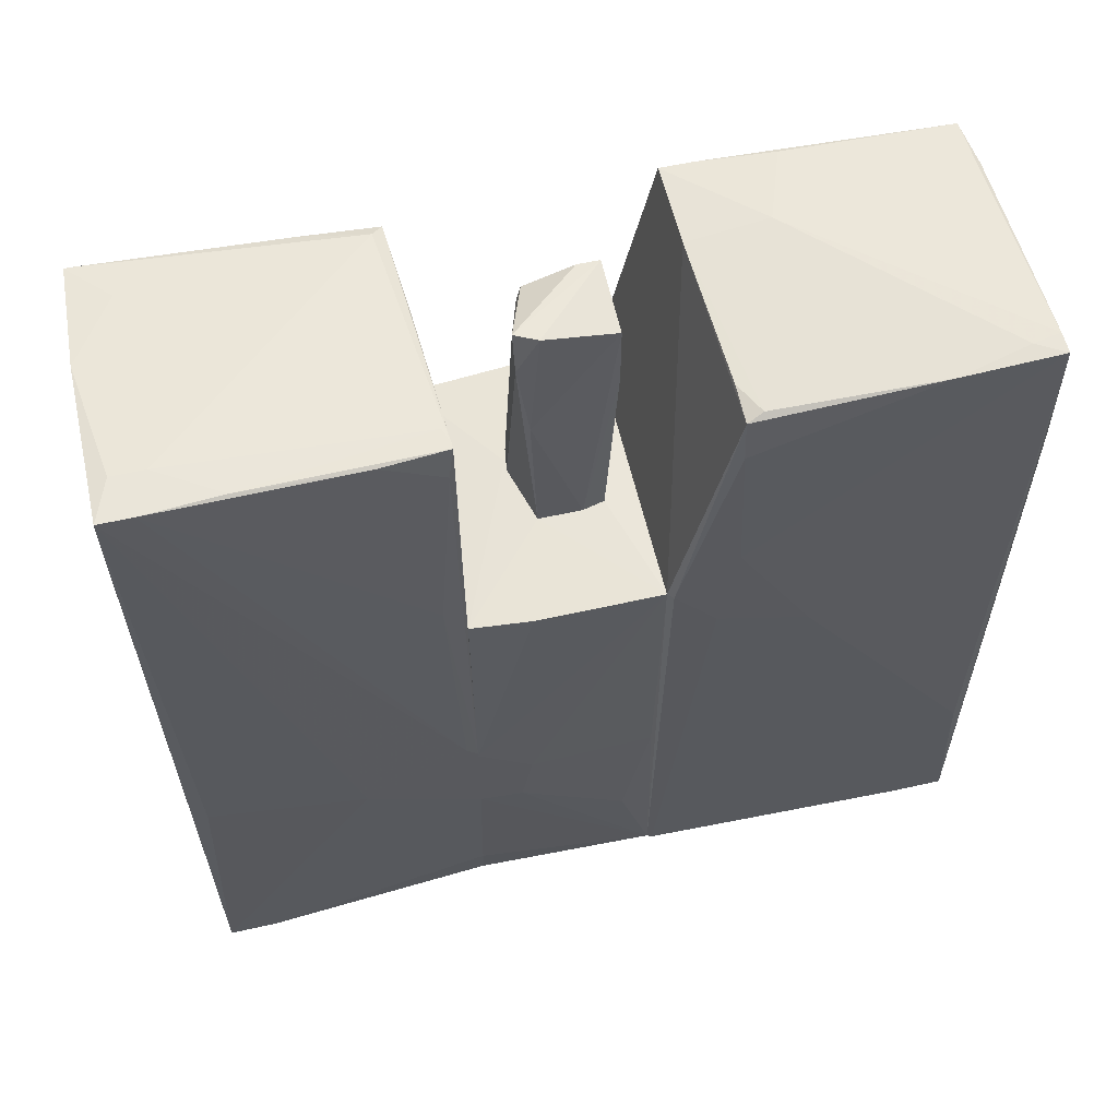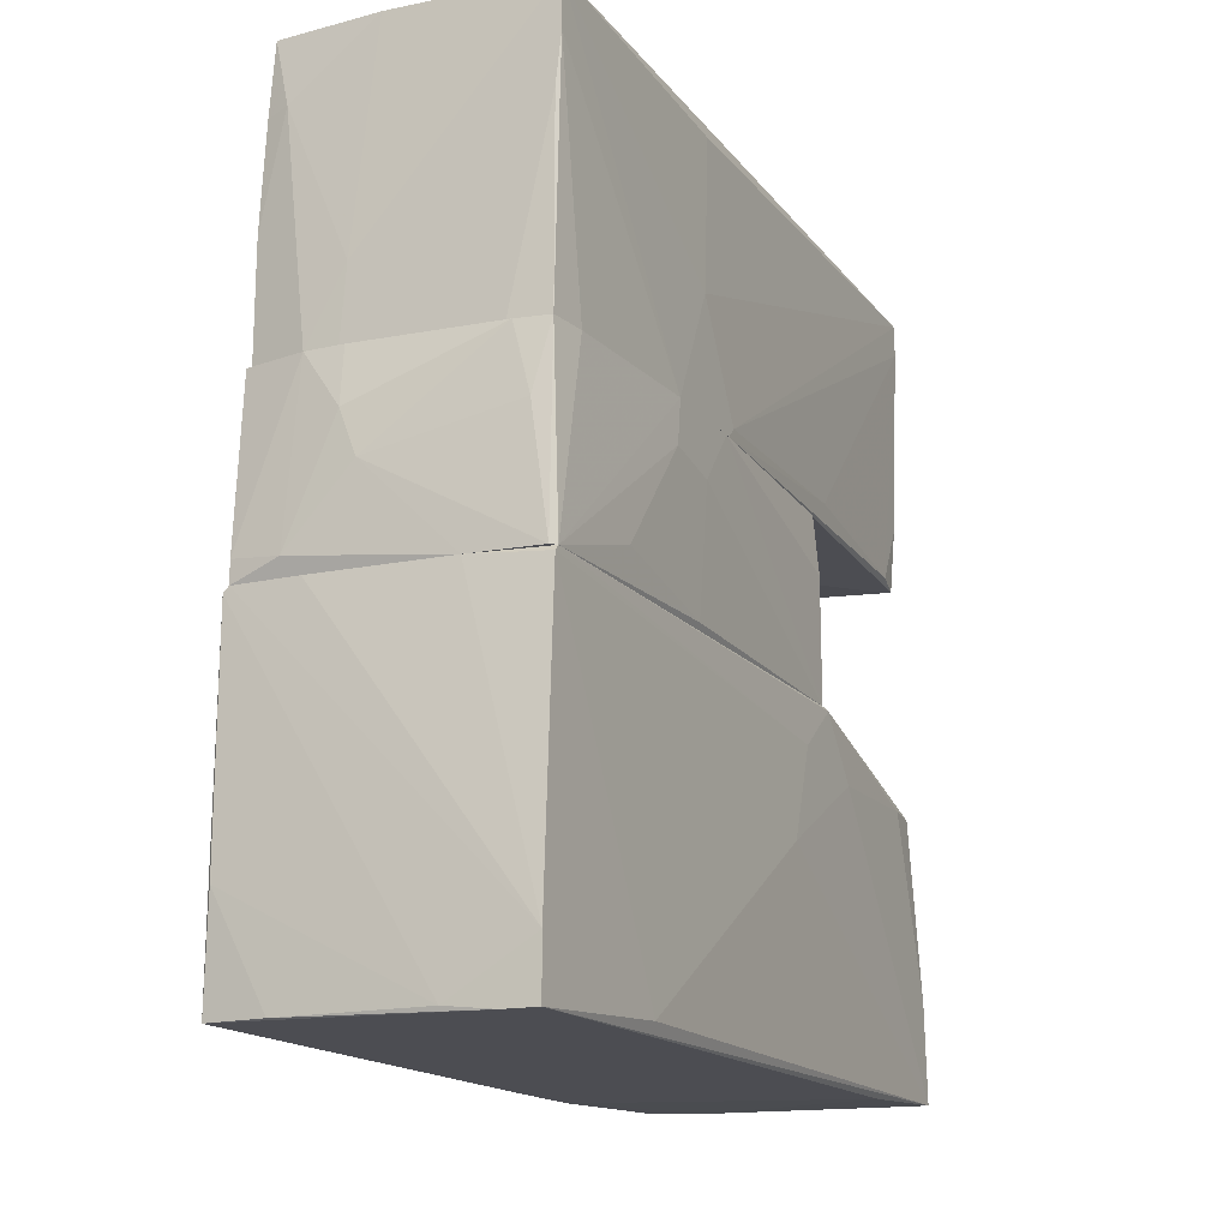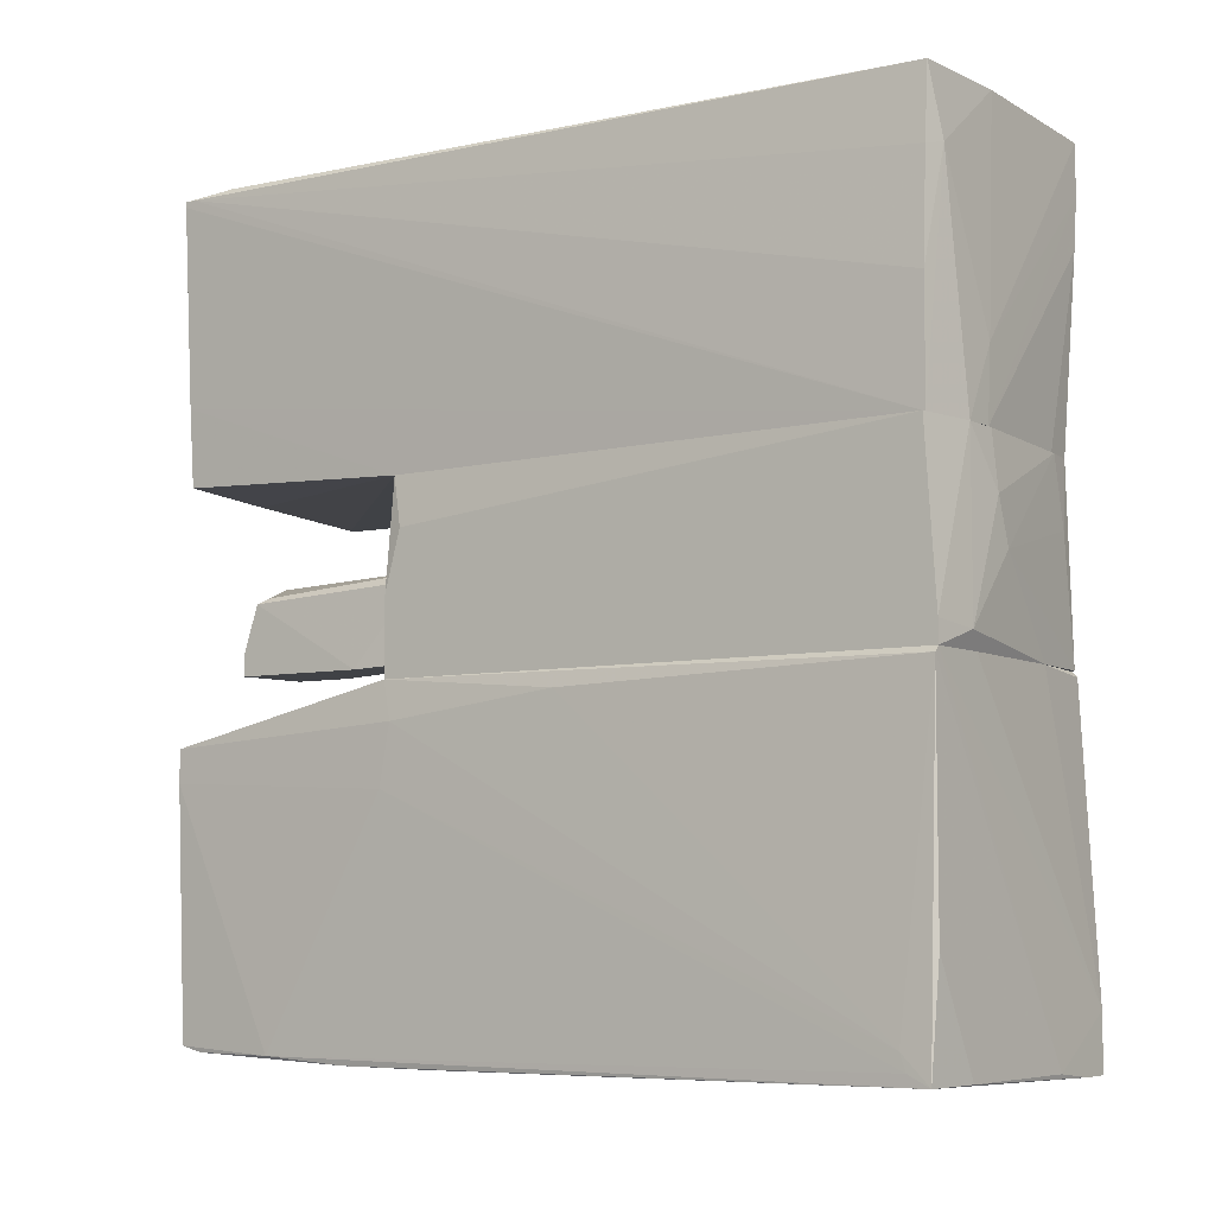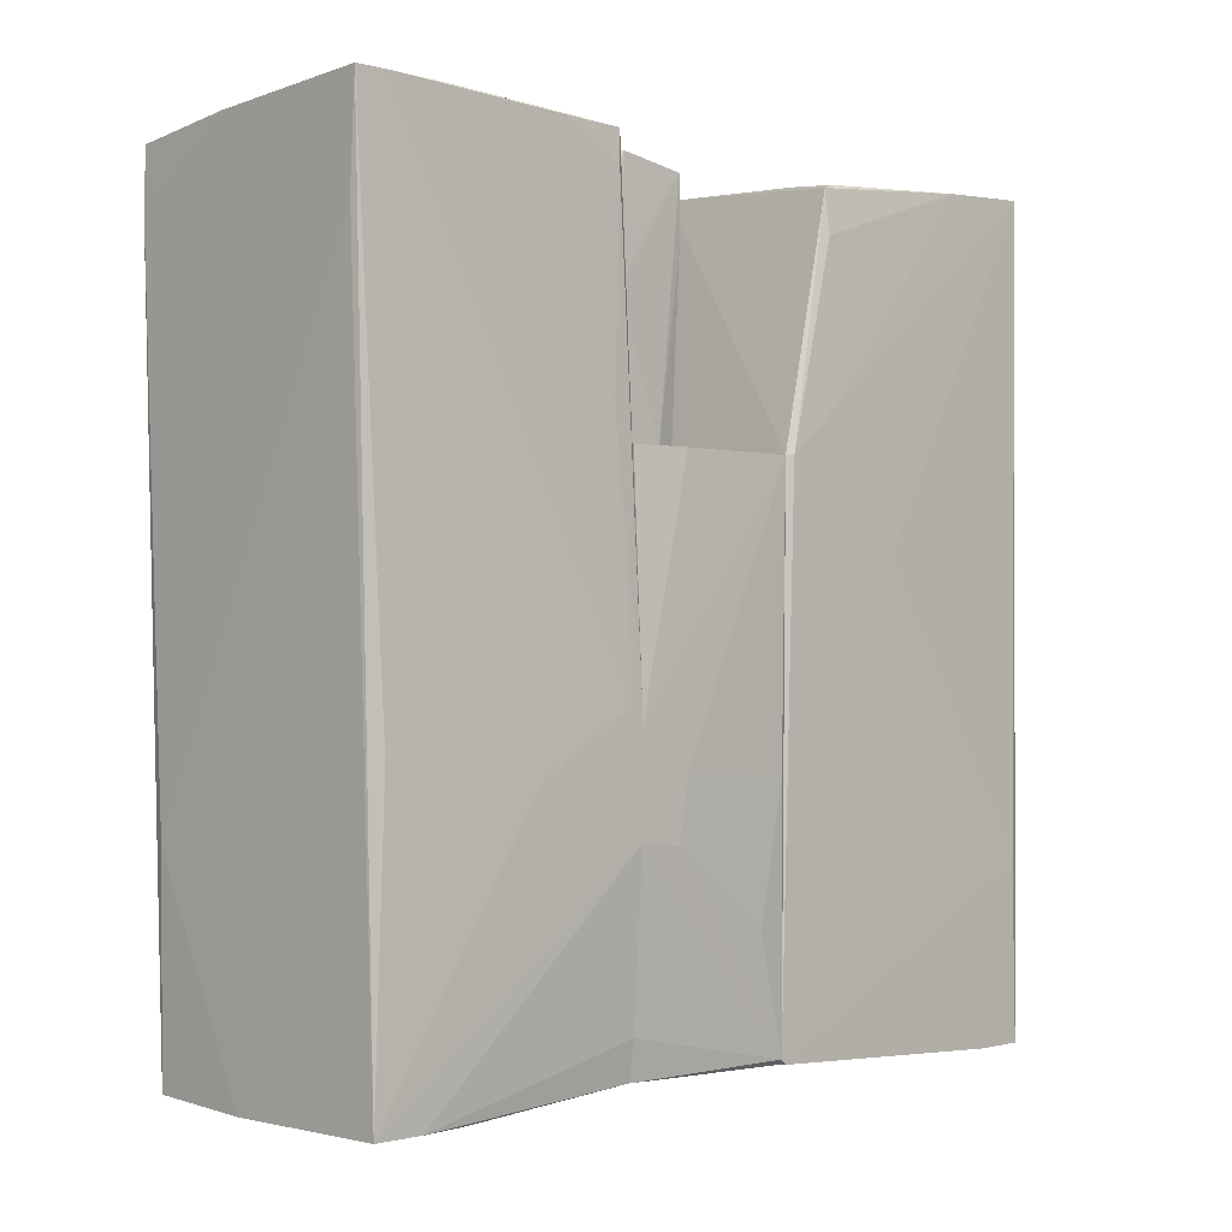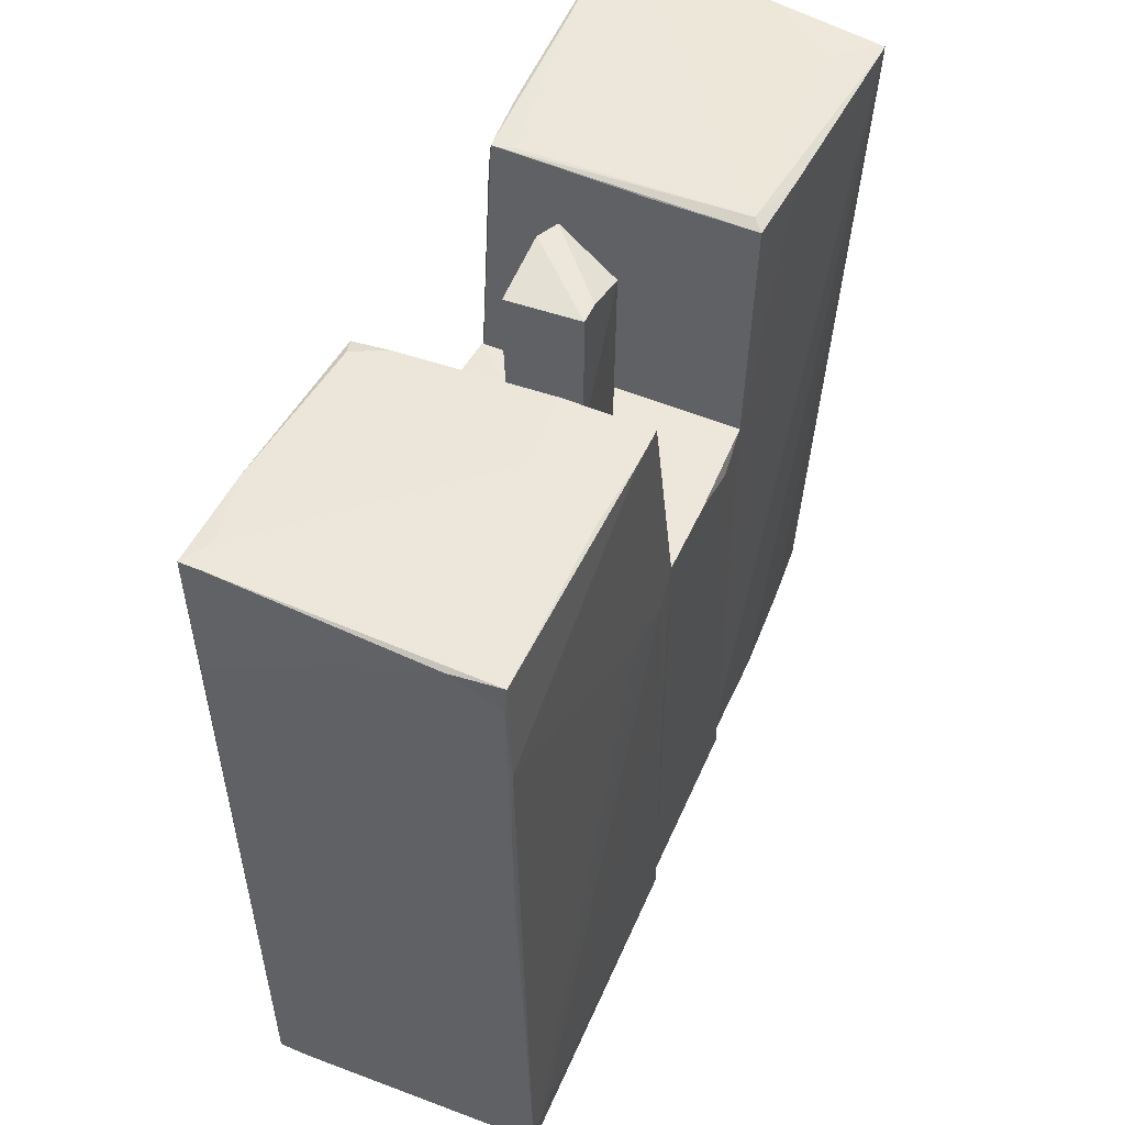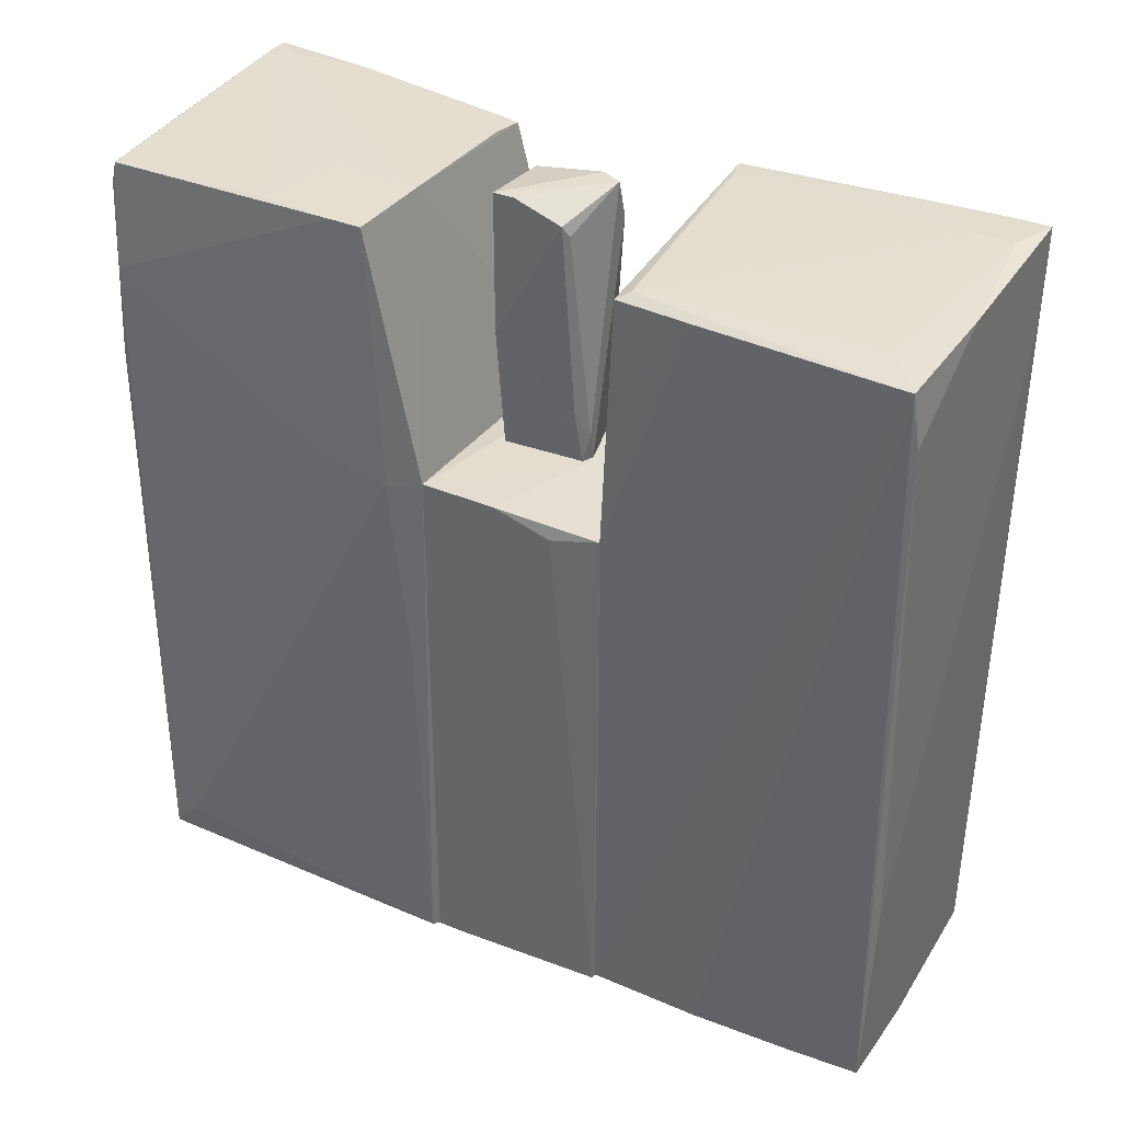
<metadata>
{"format":"obj","ext":"obj","renderer":"f3d","projection":"perspective","resolution":1024,"background":"white","views":[{"elev":58.4,"azim":-103.1,"up":"+Z"},{"elev":-16.4,"azim":-154.8,"up":"+Y"},{"elev":-6.4,"azim":124.9,"up":"+Y"},{"elev":-0.8,"azim":-134.8,"up":"+Z"},{"elev":52.6,"azim":24.1,"up":"+Z"},{"elev":35.0,"azim":120.0,"up":"+Z"}]}
</metadata>
<code>
o convex_0
v -0.7484 -0.968 3.03
v -1.035 -3.1 -3.039
v -1.077 -3.018 -1.686
v 1.056 -3.059 2.21
v 1.056 -0.5165 -2.999
v -1.035 -0.5165 -2.875
v 1.138 -3.059 -2.957
v -1.077 -3.059 3.153
v 1.056 -0.9268 3.071
v -1.077 -0.5165 1.143
v 1.056 -0.5165 1.184
v 1.015 -3.018 3.03
v -1.035 -0.968 2.989
v -1.118 -0.558 1.143
v 1.056 -3.1 1.512
v 1.097 -0.8038 1.102
v 1.097 -0.5577 -2.999
v -1.035 -3.1 2.169
v -1.118 -1.583 0.4874
v -0.4613 -0.5165 -2.957
v 1.097 -2.28 -2.999
v 0.441 -1.542 3.113
v 0.6461 -3.059 3.03
v -1.035 -2.69 -3.039
v 0.3999 -0.927 3.071
v -1.077 -0.968 2.661
v 1.097 -1.255 1.184
v -0.4203 -3.059 -3.039
v 1.056 -3.1 0.8153
v -1.035 -0.558 -2.916
v -1.077 -2.321 3.112
v -1.118 -1.009 1.512
v 1.138 -2.854 -2.752
v 0.564 -0.5165 -2.999
v -0.7893 -3.1 -3.039
v -0.9125 -3.059 3.153
v 1.097 -0.6399 -0.2503
v 1.056 -1.173 3.071
v 0.687 -3.059 -2.999
v 1.015 -3.059 2.866
v 1.015 -1.747 3.071
v -1.118 -0.886 0.7335
v -0.9533 -2.854 3.153
v -0.9944 -1.091 3.03
v 1.138 -2.977 -2.793
f 33 27 45
f 3 2 8
f 5 6 10
f 5 10 11
f 13 10 14
f 10 6 14
f 7 4 15
f 11 9 16
f 5 11 17
f 8 2 18
f 2 15 18
f 3 8 19
f 6 5 20
f 17 7 21
f 18 15 23
f 2 3 24
f 9 11 25
f 11 10 25
f 13 1 25
f 10 13 25
f 22 9 25
f 13 14 26
f 16 9 27
f 5 17 28
f 17 21 28
f 2 24 28
f 24 5 28
f 15 2 29
f 7 15 29
f 3 19 30
f 6 20 30
f 24 3 30
f 20 24 30
f 13 26 31
f 31 26 32
f 19 8 32
f 14 19 32
f 26 14 32
f 8 31 32
f 7 17 33
f 16 27 33
f 20 5 34
f 5 24 34
f 24 20 34
f 2 28 35
f 29 2 35
f 7 29 35
f 8 18 36
f 23 12 36
f 18 23 36
f 11 16 37
f 17 11 37
f 16 33 37
f 33 17 37
f 12 4 38
f 9 22 38
f 4 27 38
f 27 9 38
f 21 7 39
f 28 21 39
f 35 28 39
f 7 35 39
f 4 12 40
f 15 4 40
f 12 23 40
f 23 15 40
f 22 36 41
f 36 12 41
f 12 38 41
f 38 22 41
f 14 6 42
f 19 14 42
f 6 30 42
f 30 19 42
f 22 25 43
f 31 8 43
f 25 31 43
f 8 36 43
f 36 22 43
f 1 13 44
f 25 1 44
f 13 31 44
f 31 25 44
f 4 7 45
f 27 4 45
f 7 33 45
o convex_1
v -0.9944 0.8781 -2.875
v 1.138 3.052 3.031
v 1.138 3.011 3.031
v -0.9944 2.847 3.194
v -1.077 3.011 -2.958
v 1.015 0.8781 -2.916
v -0.8714 0.8781 3.153
v 0.9332 3.052 -2.916
v 1.015 0.9602 3.03
v -0.9944 3.093 3.194
v -1.118 0.8781 -0.578
v 0.8921 3.093 -1.358
v 0.605 0.8781 -2.998
v 1.015 0.8781 1.143
v -0.9535 0.9193 2.907
v 1.015 1.74 -2.916
v 1.097 3.093 2.62
v -1.077 2.929 -0.7835
v 0.9332 1.042 3.072
v -1.118 0.8781 -1.357
v -1.118 1.739 -0.9472
v 0.1539 3.052 -2.957
v -0.6662 2.724 3.194
v -0.9535 3.093 2.456
v -1.077 2.642 -2.958
v 0.974 2.518 -2.916
v 0.3588 0.8781 -2.998
v 0.2769 3.093 3.112
v 1.056 1.535 3.031
v -1.035 0.8781 -2.588
v -1.035 1.042 1.389
v 0.8102 2.559 -2.958
v 0.3177 1.411 -2.998
v -1.035 2.273 -2.958
v 1.138 3.052 2.948
v -0.7073 0.8781 -2.916
v -0.9125 0.8781 3.153
v 0.2358 0.9193 3.071
v -1.118 0.9602 -0.4961
v 0.8102 2.765 3.072
v -0.7484 0.9193 3.153
v -0.6662 2.97 3.194
v -0.9535 2.273 3.194
v -0.9535 1.37 3.153
f 82 88 89
f 46 51 52
f 46 52 56
f 51 46 58
f 52 51 59
f 53 57 62
f 55 50 63
f 48 47 64
f 52 54 64
f 46 56 65
f 65 56 66
f 63 50 66
f 55 63 66
f 50 65 66
f 57 53 67
f 55 49 68
f 50 55 69
f 55 57 69
f 67 50 69
f 57 67 69
f 65 50 70
f 58 46 72
f 57 55 73
f 47 62 73
f 62 57 73
f 51 48 74
f 59 51 74
f 54 59 74
f 48 64 74
f 64 54 74
f 46 65 75
f 70 46 75
f 65 70 75
f 60 49 76
f 56 60 76
f 51 58 77
f 61 51 77
f 67 53 77
f 53 71 77
f 71 61 77
f 50 67 78
f 70 50 78
f 58 72 78
f 72 70 78
f 77 58 78
f 67 77 78
f 46 70 79
f 70 72 79
f 47 48 80
f 48 51 80
f 51 61 80
f 62 47 80
f 53 62 80
f 71 53 80
f 61 71 80
f 72 46 81
f 46 79 81
f 79 72 81
f 56 52 82
f 60 56 82
f 54 52 83
f 52 59 83
f 59 54 83
f 49 55 84
f 66 56 84
f 55 66 84
f 76 49 84
f 56 76 84
f 64 47 85
f 47 73 85
f 52 64 86
f 64 68 86
f 55 68 87
f 68 64 87
f 73 55 87
f 64 85 87
f 85 73 87
f 68 49 88
f 82 52 88
f 52 86 88
f 86 68 88
f 49 60 89
f 60 82 89
f 88 49 89
o convex_2
v -0.8714 0.3857 -2.916
v 1.056 0.05777 1.185
v 0.236 0.3446 1.185
v -1.077 -0.5165 1.144
v 1.056 -0.5165 -2.998
v 1.056 0.8781 -2.916
v -1.035 0.8781 1.144
v -1.035 -0.5165 -2.875
v 1.015 0.8781 1.143
v 1.056 -0.5165 1.185
v -1.035 0.8781 -2.588
v -1.117 0.8781 -1.357
v 0.3179 0.8781 -2.998
v 0.1949 0.1398 -3.04
v -0.9944 0.8781 -2.875
v -1.077 -0.2704 -2.014
v -1.077 0.4268 1.144
v -0.9944 -0.5165 -2.916
v 0.6869 -0.3934 -3.04
v 1.056 0.5087 1.061
v -0.256 -0.2704 1.185
v -1.117 0.4677 -0.9477
v -1.117 0.8781 -0.6201
v 0.6049 0.8781 -2.998
v -1.077 -0.4754 -0.9886
v 0.3179 0.4677 -3.04
v -0.7482 0.8781 -2.916
v -0.2971 0.2216 1.185
v -1.117 0.5498 -1.398
v -0.4614 -0.5165 -2.957
v 1.056 -0.3524 -2.998
f 108 113 120
f 91 94 95
f 94 93 97
f 92 91 98
f 96 92 98
f 95 96 98
f 91 92 99
f 93 94 99
f 94 91 99
f 96 95 100
f 100 97 101
f 96 100 101
f 100 95 102
f 97 100 104
f 100 102 104
f 94 97 107
f 90 103 107
f 104 90 107
f 97 104 107
f 91 95 109
f 98 91 109
f 95 98 109
f 99 92 110
f 93 99 110
f 96 101 112
f 93 106 112
f 106 96 112
f 111 93 112
f 101 111 112
f 102 95 113
f 97 93 114
f 105 97 114
f 93 111 114
f 108 103 115
f 102 113 115
f 113 108 115
f 103 90 116
f 104 102 116
f 90 104 116
f 115 103 116
f 102 115 116
f 92 96 117
f 106 93 117
f 96 106 117
f 110 92 117
f 93 110 117
f 101 97 118
f 97 105 118
f 111 101 118
f 105 114 118
f 114 111 118
f 94 107 119
f 107 103 119
f 108 94 119
f 103 108 119
f 95 94 120
f 94 108 120
f 113 95 120
o convex_3
v -0.2562 0.3448 2.907
v 0.2359 -0.3525 2.088
v 0.318 -0.3525 2.088
v 0.1539 0.3448 1.185
v -0.2562 -0.2704 1.185
v -0.2562 -0.3525 3.113
v 0.318 0.1807 3.031
v -0.2973 0.2218 1.185
v 0.2769 -0.3114 1.185
v 0.318 -0.3525 3.154
v -0.1742 0.3448 3.195
v 0.2769 0.2627 1.554
v -0.2973 0.2627 2.292
v -0.2973 -0.1063 1.185
v -0.2562 0.1807 3.195
v 0.1949 0.3448 1.39
v -0.2562 -0.3525 2.62
v 0.2359 0.3037 1.185
v 0.2769 0.2218 2.949
v 0.07178 -0.3114 1.226
v 0.318 -0.1884 3.154
f 131 130 141
f 122 123 126
f 121 124 128
f 124 125 128
f 123 122 129
f 125 124 129
f 126 123 130
f 123 127 130
f 124 121 131
f 127 123 132
f 123 129 132
f 121 128 133
f 133 128 134
f 128 125 134
f 126 133 134
f 126 130 135
f 130 131 135
f 131 121 135
f 121 133 135
f 133 126 135
f 124 131 136
f 127 132 136
f 122 126 137
f 134 125 137
f 126 134 137
f 129 124 138
f 132 129 138
f 124 136 138
f 136 132 138
f 131 127 139
f 127 136 139
f 136 131 139
f 129 122 140
f 125 129 140
f 122 137 140
f 137 125 140
f 130 127 141
f 127 131 141

</code>
